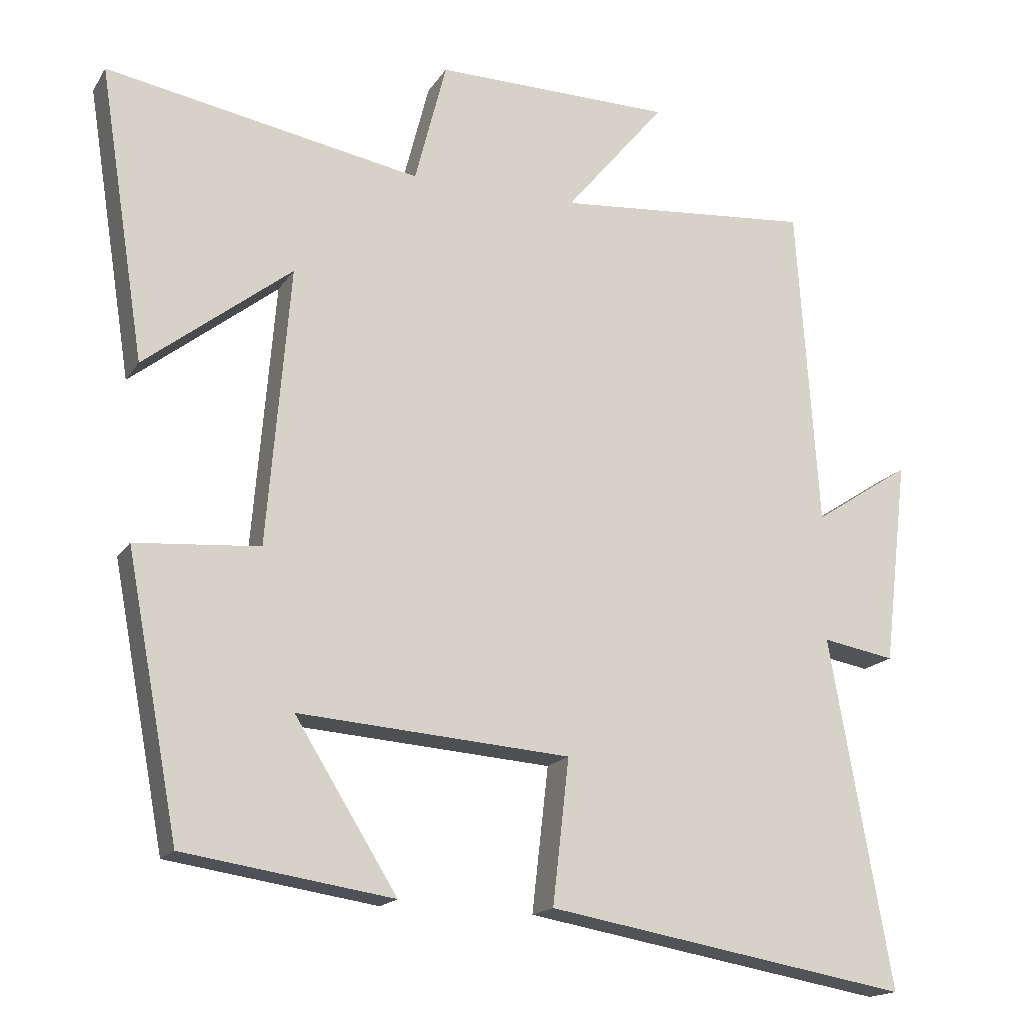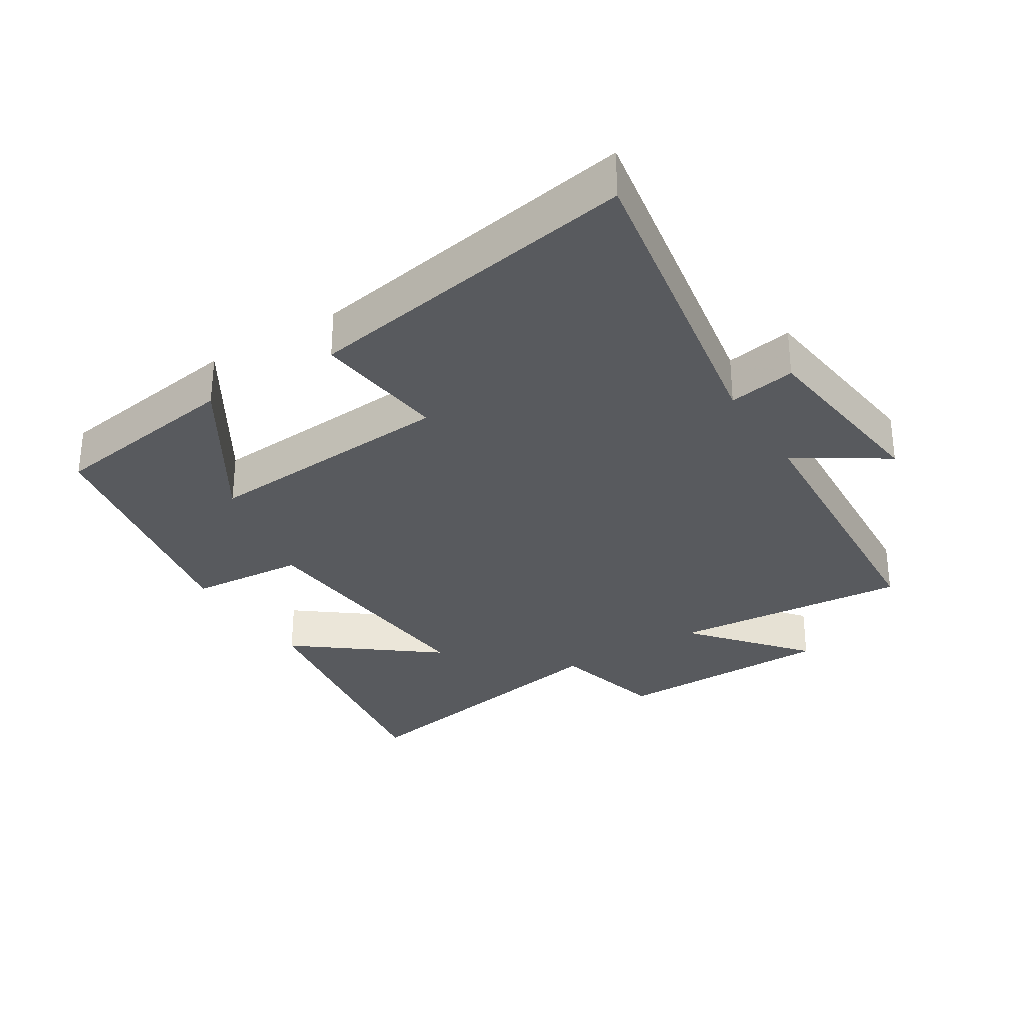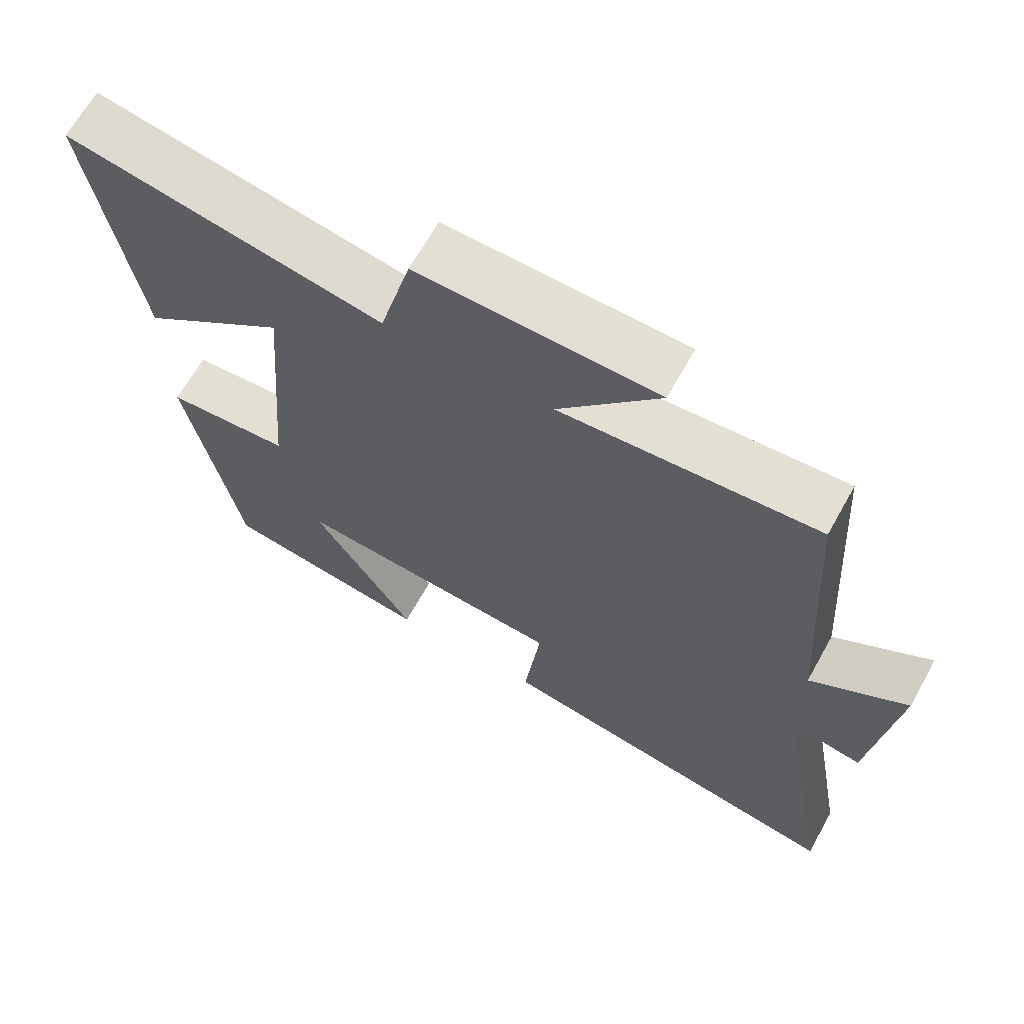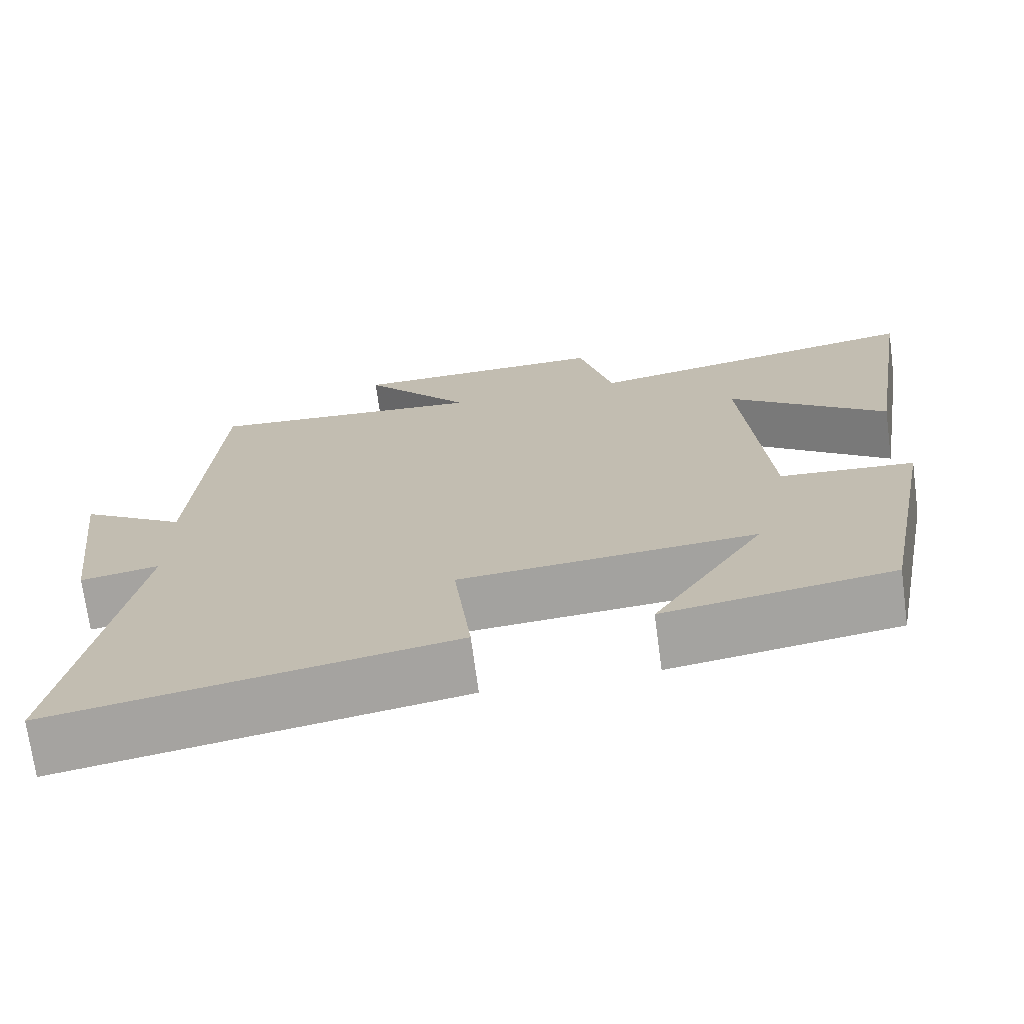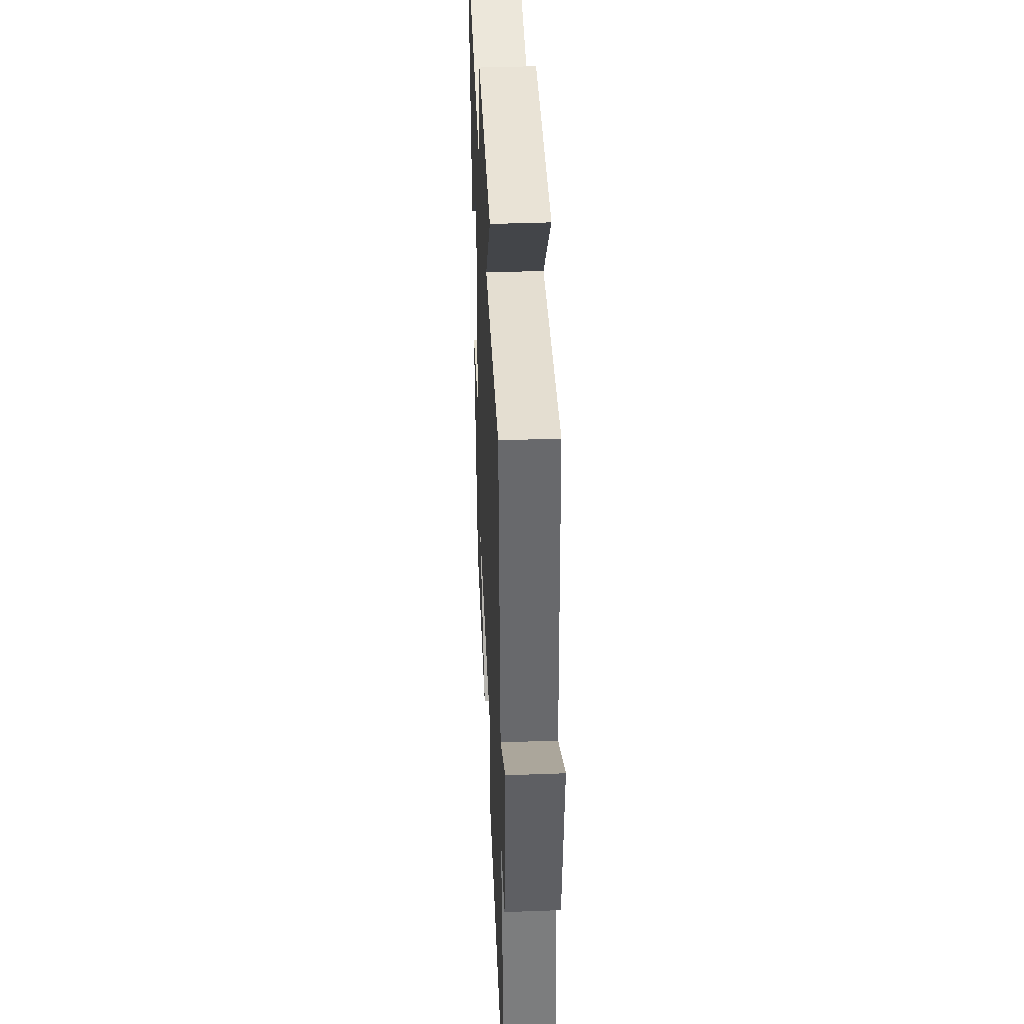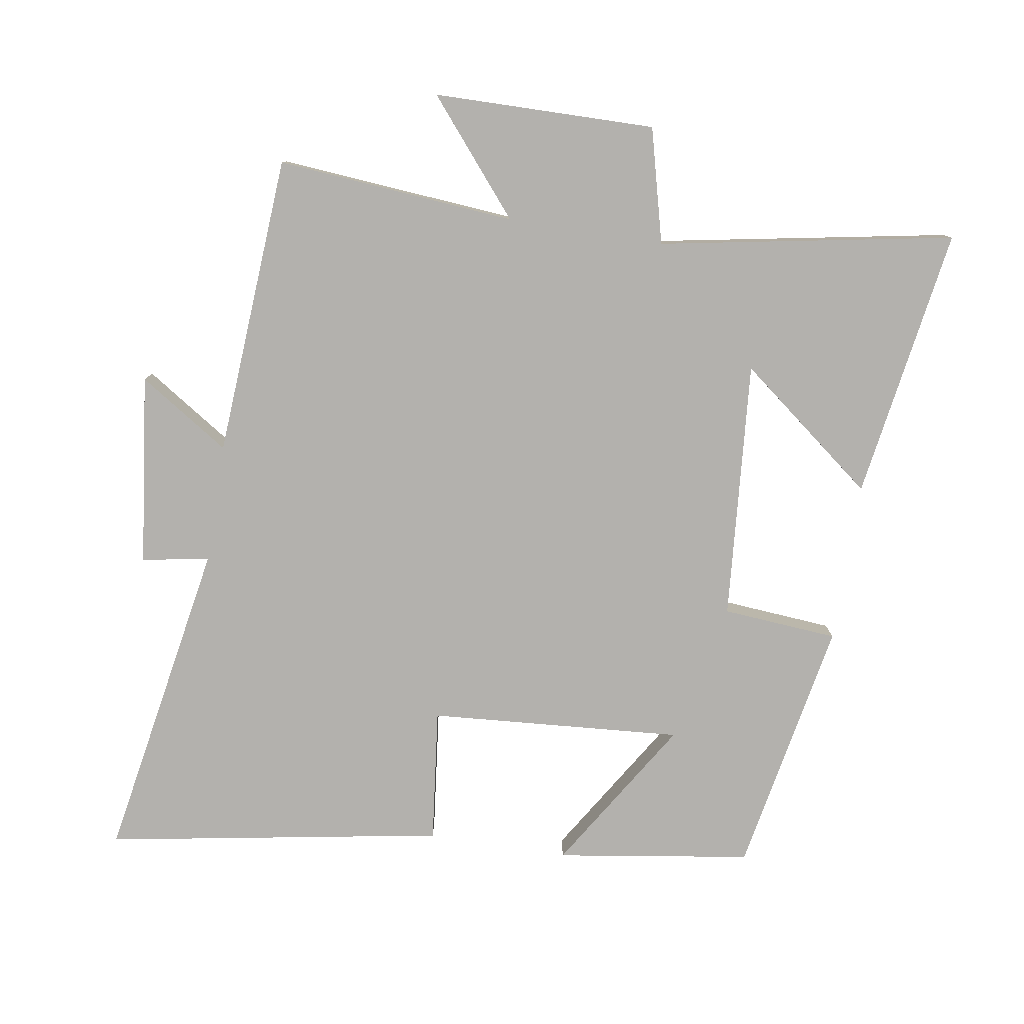
<metadata>
{"format":"obj","ext":"obj","renderer":"f3d","projection":"perspective","resolution":1024,"background":"white","views":[{"elev":-16.9,"azim":157.7,"up":"+Z"},{"elev":-31.0,"azim":-147.9,"up":"+Y"},{"elev":66.3,"azim":-150.8,"up":"+Z"},{"elev":-71.5,"azim":7.6,"up":"+Z"},{"elev":41.3,"azim":-92.6,"up":"+Z"},{"elev":-79.2,"azim":-9.1,"up":"+Y"}]}
</metadata>
<code>
v 0.427 0.07 -0.456
v 0.135 0.07 -0.5
v 0.278 0.07 -0.271
v -0.102 0.07 -0.299
v -0.079 0.07 -0.5
v -0.586 0.07 -0.588
v -0.5 0.07 -0.102
v -0.601 0.07 -0.12
v -0.635 0.07 0.166
v -0.5 0.07 0.078
v -0.47 0.07 0.53
v -0.112 0.07 0.5
v -0.252 0.07 0.668
v 0.08 0.07 0.672
v 0.124 0.07 0.5
v 0.564 0.07 0.58
v 0.5 0.07 0.172
v 0.295 0.07 0.332
v 0.327 0.07 -0.056
v 0.5 0.07 -0.07
v 0.427 0 -0.456
v 0.135 0 -0.5
v 0.278 0 -0.271
v -0.102 0 -0.299
v -0.079 0 -0.5
v -0.586 0 -0.588
v -0.5 0 -0.102
v -0.601 0 -0.12
v -0.635 0 0.166
v -0.5 0 0.078
v -0.47 0 0.53
v -0.112 0 0.5
v -0.252 0 0.668
v 0.08 0 0.672
v 0.124 0 0.5
v 0.564 0 0.58
v 0.5 0 0.172
v 0.295 0 0.332
v 0.327 0 -0.056
v 0.5 0 -0.07
f 19 20 1
f 15 16 17 18
f 15 18 19
f 12 13 14 15
f 12 15 19 1
f 10 11 12
f 7 8 9 10
f 7 10 12
f 4 5 6 7
f 3 4 7 12
f 1 2 3
f 1 3 12
f 21 40 39
f 38 37 36 35
f 39 38 35
f 35 34 33 32
f 21 39 35 32
f 32 31 30
f 30 29 28 27
f 32 30 27
f 27 26 25 24
f 32 27 24 23
f 23 22 21
f 32 23 21
f 1 21 22 2
f 2 22 23 3
f 3 23 24 4
f 4 24 25 5
f 5 25 26 6
f 6 26 27 7
f 7 27 28 8
f 8 28 29 9
f 9 29 30 10
f 10 30 31 11
f 11 31 32 12
f 12 32 33 13
f 13 33 34 14
f 14 34 35 15
f 15 35 36 16
f 16 36 37 17
f 17 37 38 18
f 18 38 39 19
f 19 39 40 20
f 20 40 21 1

</code>
